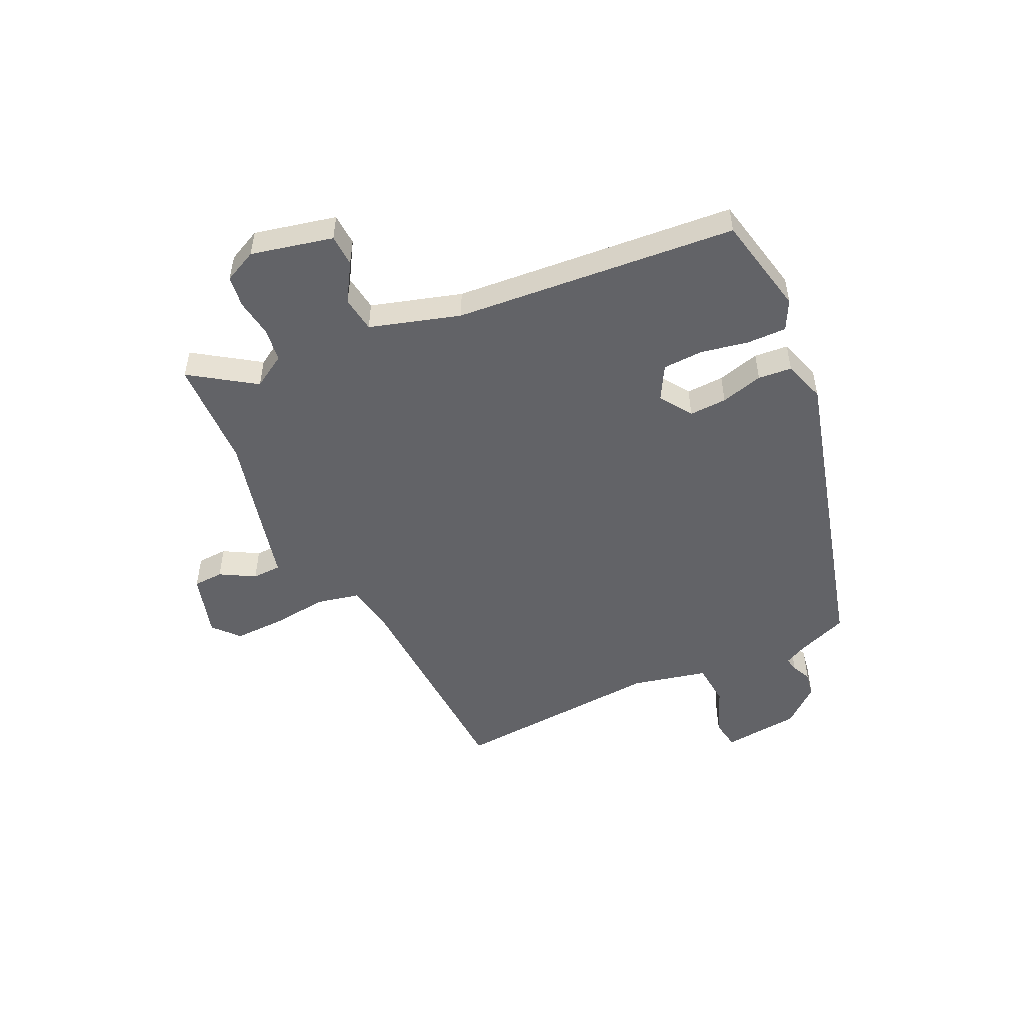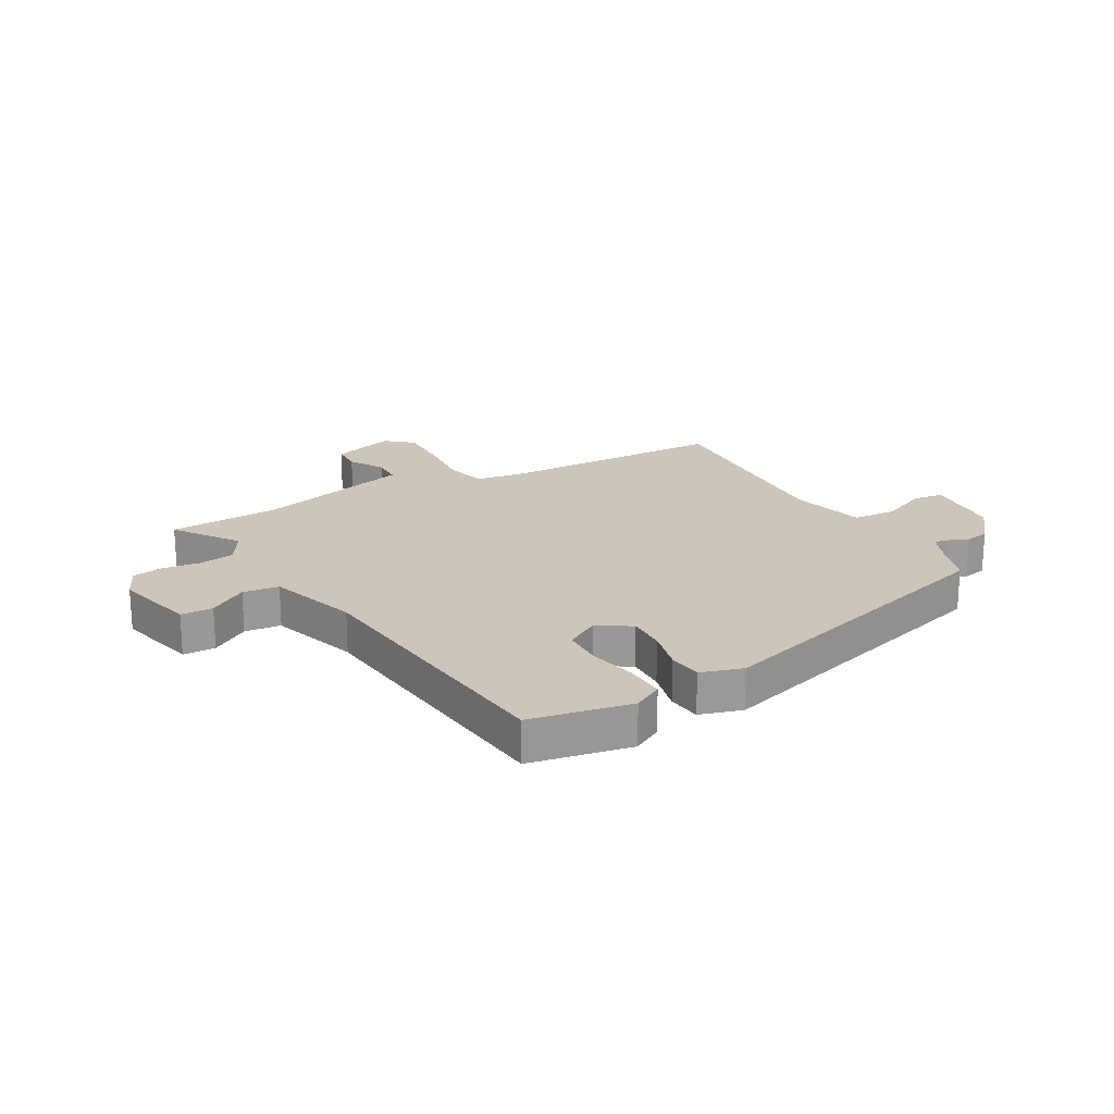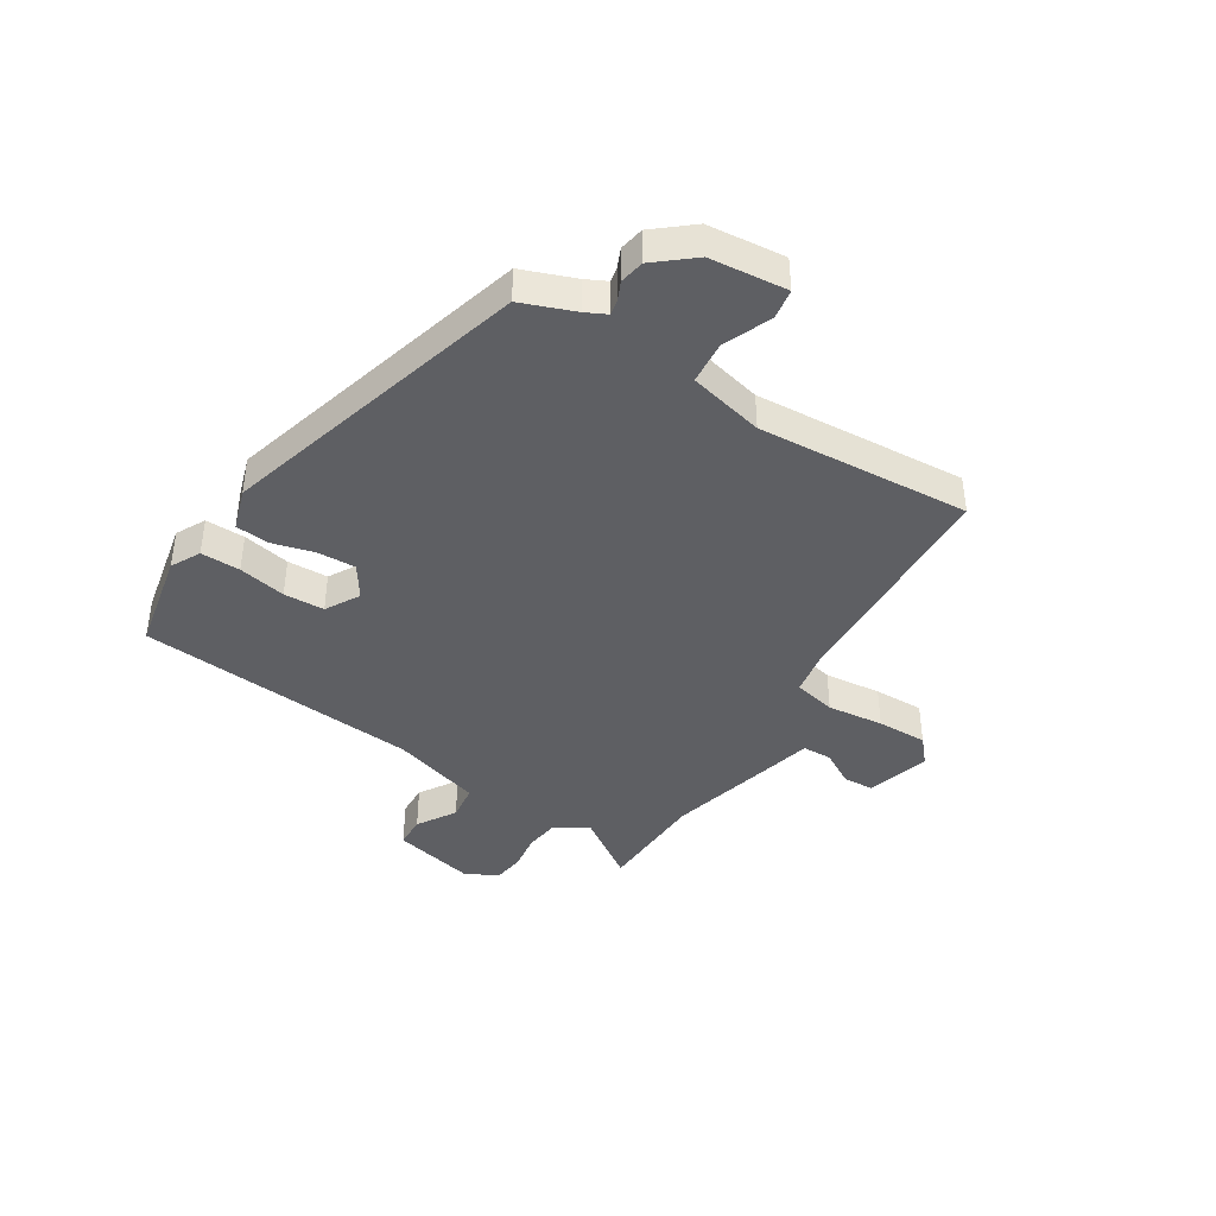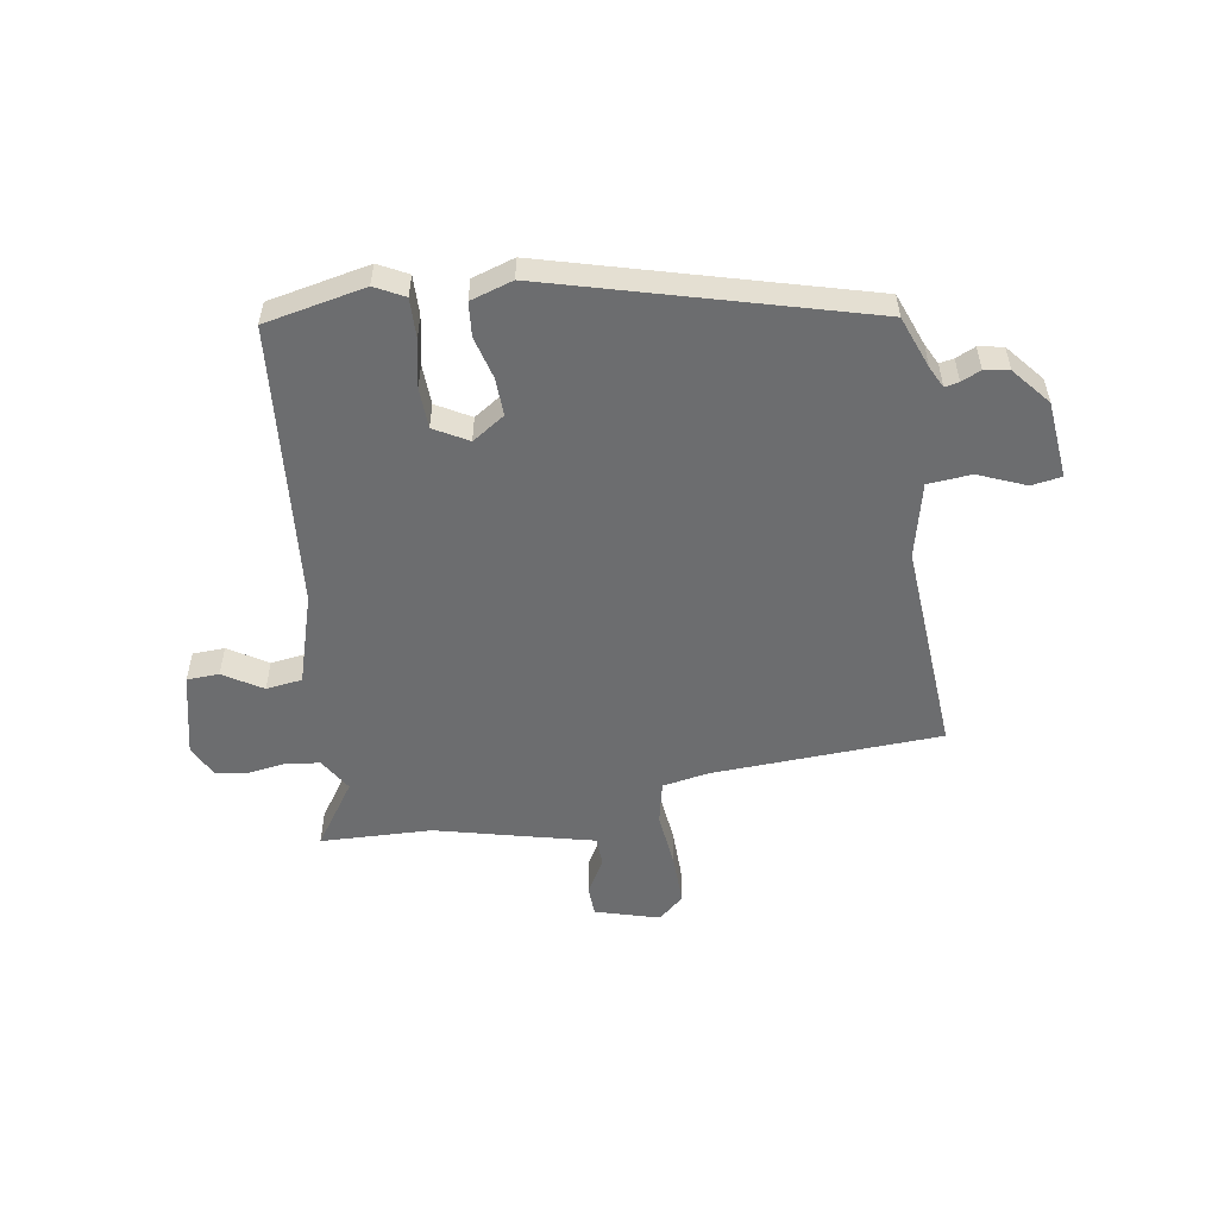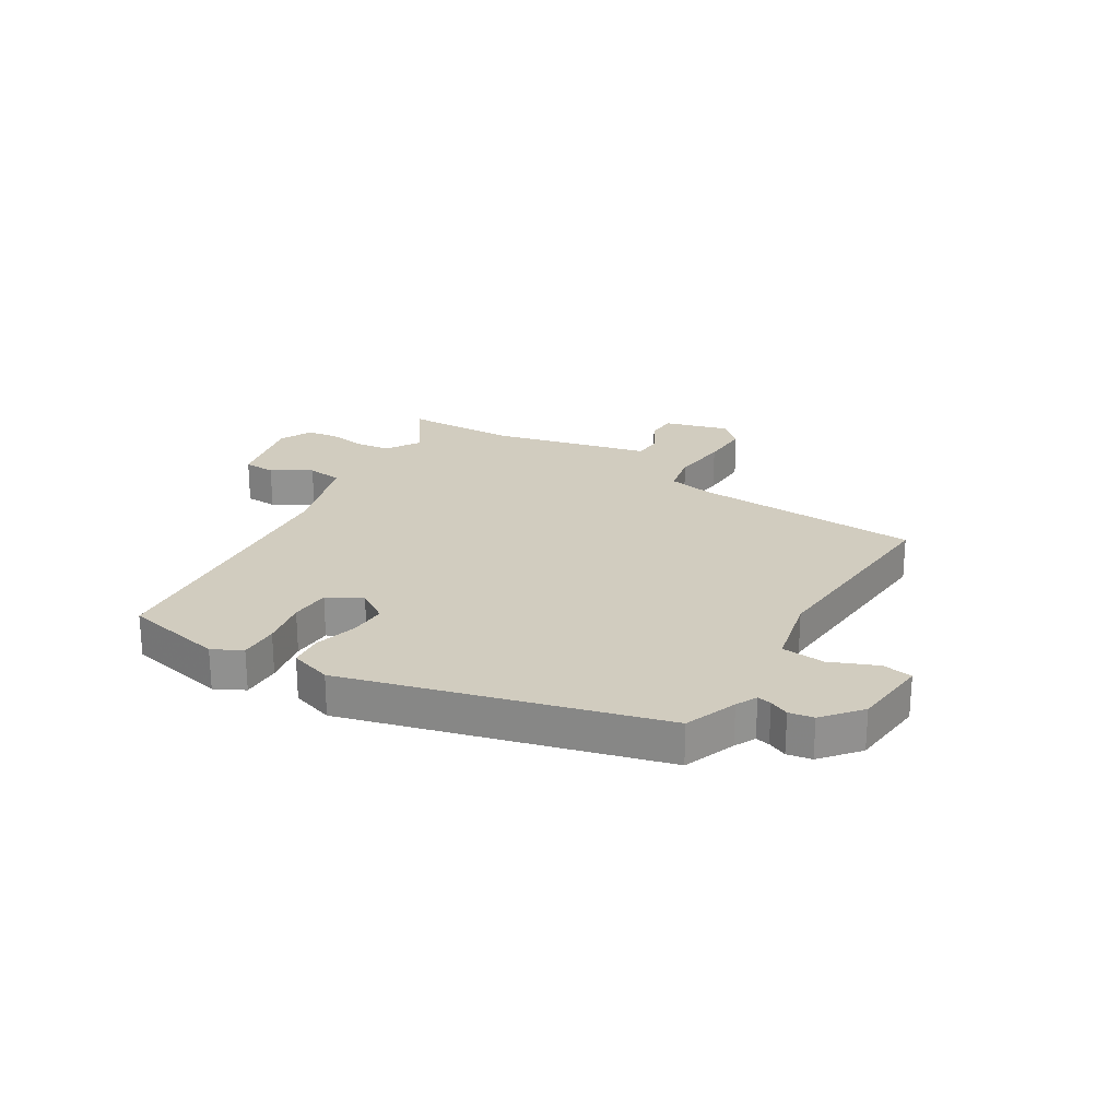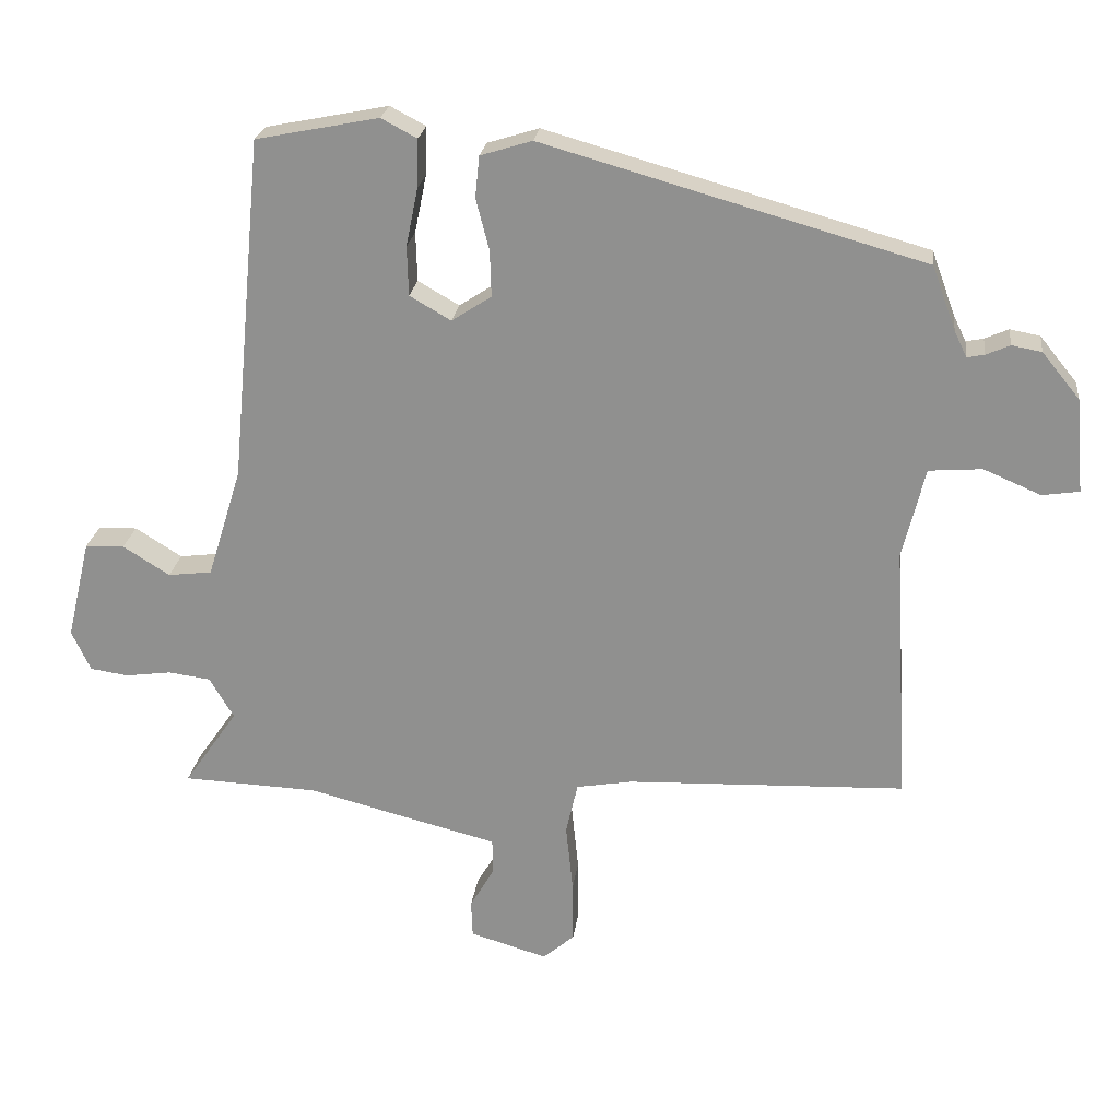
<metadata>
{"format":"obj","ext":"obj","renderer":"f3d","projection":"perspective","resolution":1024,"background":"white","views":[{"elev":-51.0,"azim":-64.2,"up":"+Y"},{"elev":21.0,"azim":-30.0,"up":"+Y"},{"elev":-41.1,"azim":58.2,"up":"+Y"},{"elev":-53.9,"azim":9.6,"up":"+Y"},{"elev":23.8,"azim":31.9,"up":"+Y"},{"elev":23.3,"azim":7.1,"up":"+Z"}]}
</metadata>
<code>
v -0.439 0.07 0.501
v -0.263 0.07 0.536
v -0.212 0.07 0.509
v -0.214 0.07 0.44
v -0.231 0.07 0.357
v -0.229 0.07 0.286
v -0.17 0.07 0.252
v -0.113 0.07 0.289
v -0.115 0.07 0.355
v -0.134 0.07 0.429
v -0.128 0.07 0.488
v -0.054 0.07 0.511
v 0.49 0.07 0.357
v 0.524 0.07 0.265
v 0.542 0.07 0.228
v 0.567 0.07 0.233
v 0.601 0.07 0.248
v 0.644 0.07 0.24
v 0.698 0.07 0.174
v 0.71 0.07 0.039
v 0.657 0.07 0.031
v 0.575 0.07 0.066
v 0.499 0.07 0.06
v 0.467 0.07 -0.071
v 0.489 0.07 -0.442
v 0.09 0.07 -0.457
v 0.009 0.07 -0.471
v -0.008 0.07 -0.545
v 0.002 0.07 -0.644
v 0.003 0.07 -0.732
v -0.042 0.07 -0.771
v -0.153 0.07 -0.738
v -0.155 0.07 -0.685
v -0.12 0.07 -0.625
v -0.121 0.07 -0.574
v -0.232 0.07 -0.546
v -0.395 0.07 -0.504
v -0.589 0.07 -0.496
v -0.512 0.07 -0.385
v -0.547 0.07 -0.326
v -0.607 0.07 -0.318
v -0.673 0.07 -0.327
v -0.728 0.07 -0.319
v -0.755 0.07 -0.261
v -0.721 0.07 -0.118
v -0.665 0.07 -0.116
v -0.598 0.07 -0.158
v -0.535 0.07 -0.15
v -0.486 0.07 0.007
v -0.439 0 0.501
v -0.263 0 0.536
v -0.212 0 0.509
v -0.214 0 0.44
v -0.231 0 0.357
v -0.229 0 0.286
v -0.17 0 0.252
v -0.113 0 0.289
v -0.115 0 0.355
v -0.134 0 0.429
v -0.128 0 0.488
v -0.054 0 0.511
v 0.49 0 0.357
v 0.524 0 0.265
v 0.542 0 0.228
v 0.567 0 0.233
v 0.601 0 0.248
v 0.644 0 0.24
v 0.698 0 0.174
v 0.71 0 0.039
v 0.657 0 0.031
v 0.575 0 0.066
v 0.499 0 0.06
v 0.467 0 -0.071
v 0.489 0 -0.442
v 0.09 0 -0.457
v 0.009 0 -0.471
v -0.008 0 -0.545
v 0.002 0 -0.644
v 0.003 0 -0.732
v -0.042 0 -0.771
v -0.153 0 -0.738
v -0.155 0 -0.685
v -0.12 0 -0.625
v -0.121 0 -0.574
v -0.232 0 -0.546
v -0.395 0 -0.504
v -0.589 0 -0.496
v -0.512 0 -0.385
v -0.547 0 -0.326
v -0.607 0 -0.318
v -0.673 0 -0.327
v -0.728 0 -0.319
v -0.755 0 -0.261
v -0.721 0 -0.118
v -0.665 0 -0.116
v -0.598 0 -0.158
v -0.535 0 -0.15
v -0.486 0 0.007
f 44 45 46 47
f 44 47 48
f 41 42 43 44
f 40 41 44 48
f 39 40 48 49
f 37 38 39
f 35 36 37 39
f 31 32 33 34
f 31 34 35
f 28 29 30 31
f 28 31 35
f 27 28 35 39
f 24 25 26
f 23 24 26 27
f 19 20 21 22
f 19 22 23
f 16 17 18 19
f 15 16 19 23
f 14 15 23 27
f 9 10 11 12
f 8 9 12 13
f 7 8 13 14
f 2 3 4 5
f 2 5 6
f 1 2 6
f 49 1 6
f 39 49 6 7
f 7 14 27 39
f 96 95 94 93
f 97 96 93
f 93 92 91 90
f 97 93 90 89
f 98 97 89 88
f 88 87 86
f 88 86 85 84
f 83 82 81 80
f 84 83 80
f 80 79 78 77
f 84 80 77
f 88 84 77 76
f 75 74 73
f 76 75 73 72
f 71 70 69 68
f 72 71 68
f 68 67 66 65
f 72 68 65 64
f 76 72 64 63
f 61 60 59 58
f 62 61 58 57
f 63 62 57 56
f 54 53 52 51
f 55 54 51
f 55 51 50
f 55 50 98
f 56 55 98 88
f 88 76 63 56
f 1 50 51 2
f 2 51 52 3
f 3 52 53 4
f 4 53 54 5
f 5 54 55 6
f 6 55 56 7
f 7 56 57 8
f 8 57 58 9
f 9 58 59 10
f 10 59 60 11
f 11 60 61 12
f 12 61 62 13
f 13 62 63 14
f 14 63 64 15
f 15 64 65 16
f 16 65 66 17
f 17 66 67 18
f 18 67 68 19
f 19 68 69 20
f 20 69 70 21
f 21 70 71 22
f 22 71 72 23
f 23 72 73 24
f 24 73 74 25
f 25 74 75 26
f 26 75 76 27
f 27 76 77 28
f 28 77 78 29
f 29 78 79 30
f 30 79 80 31
f 31 80 81 32
f 32 81 82 33
f 33 82 83 34
f 34 83 84 35
f 35 84 85 36
f 36 85 86 37
f 37 86 87 38
f 38 87 88 39
f 39 88 89 40
f 40 89 90 41
f 41 90 91 42
f 42 91 92 43
f 43 92 93 44
f 44 93 94 45
f 45 94 95 46
f 46 95 96 47
f 47 96 97 48
f 48 97 98 49
f 49 98 50 1

</code>
